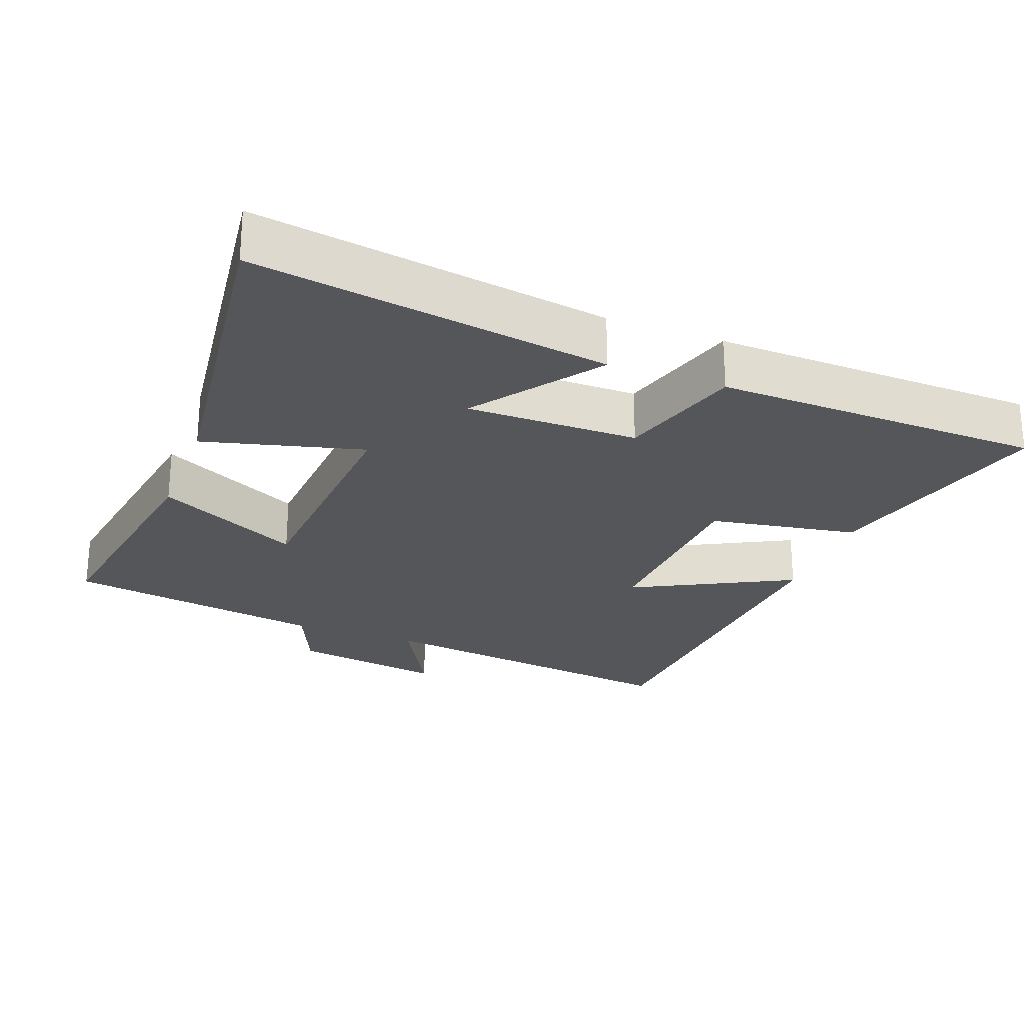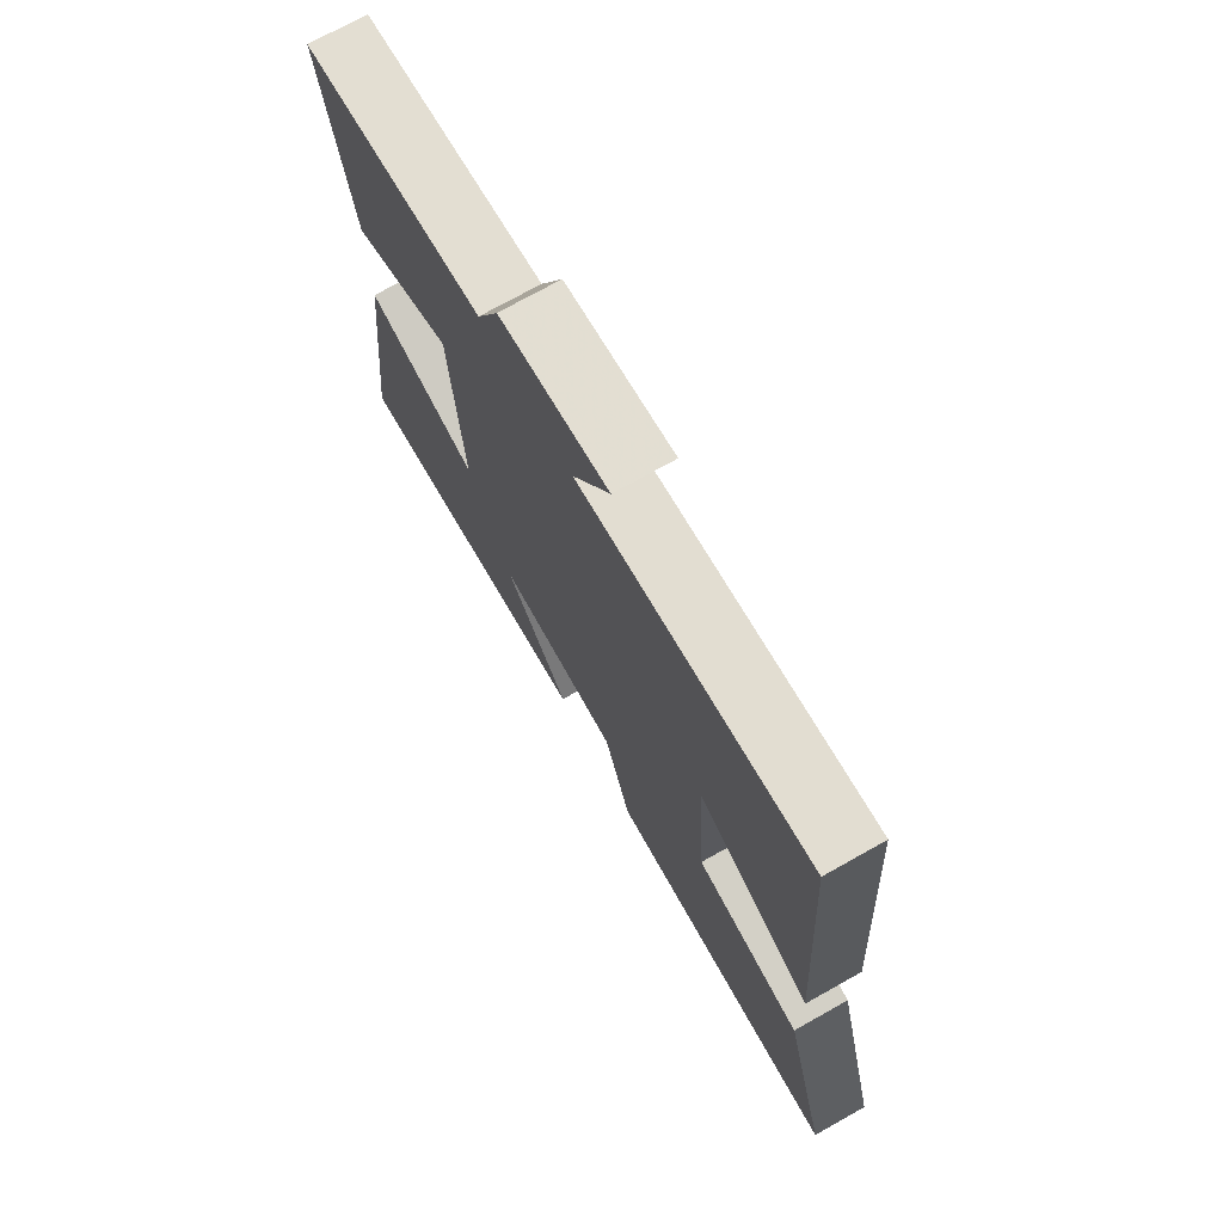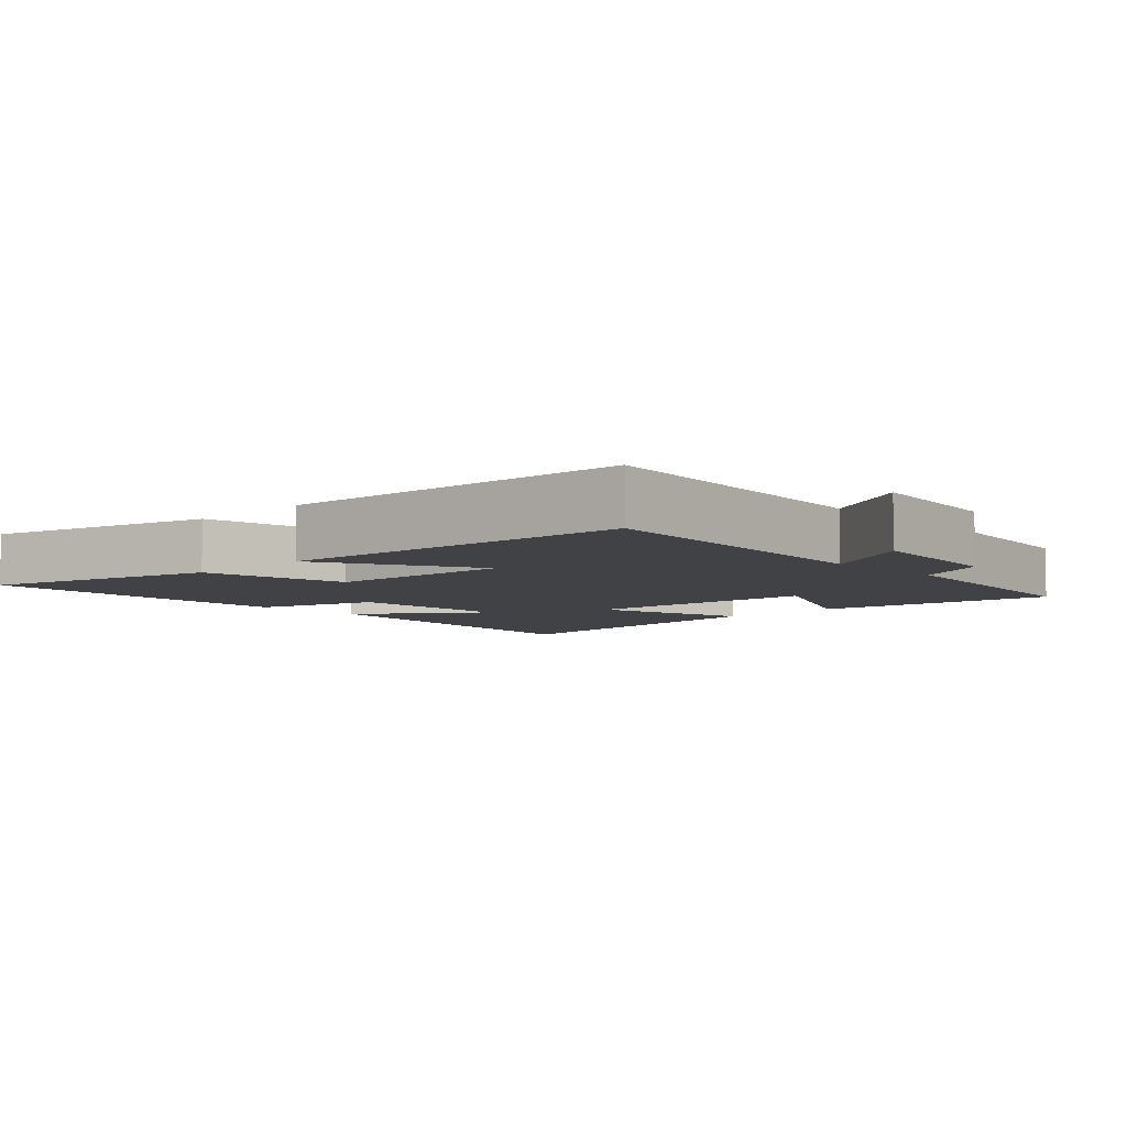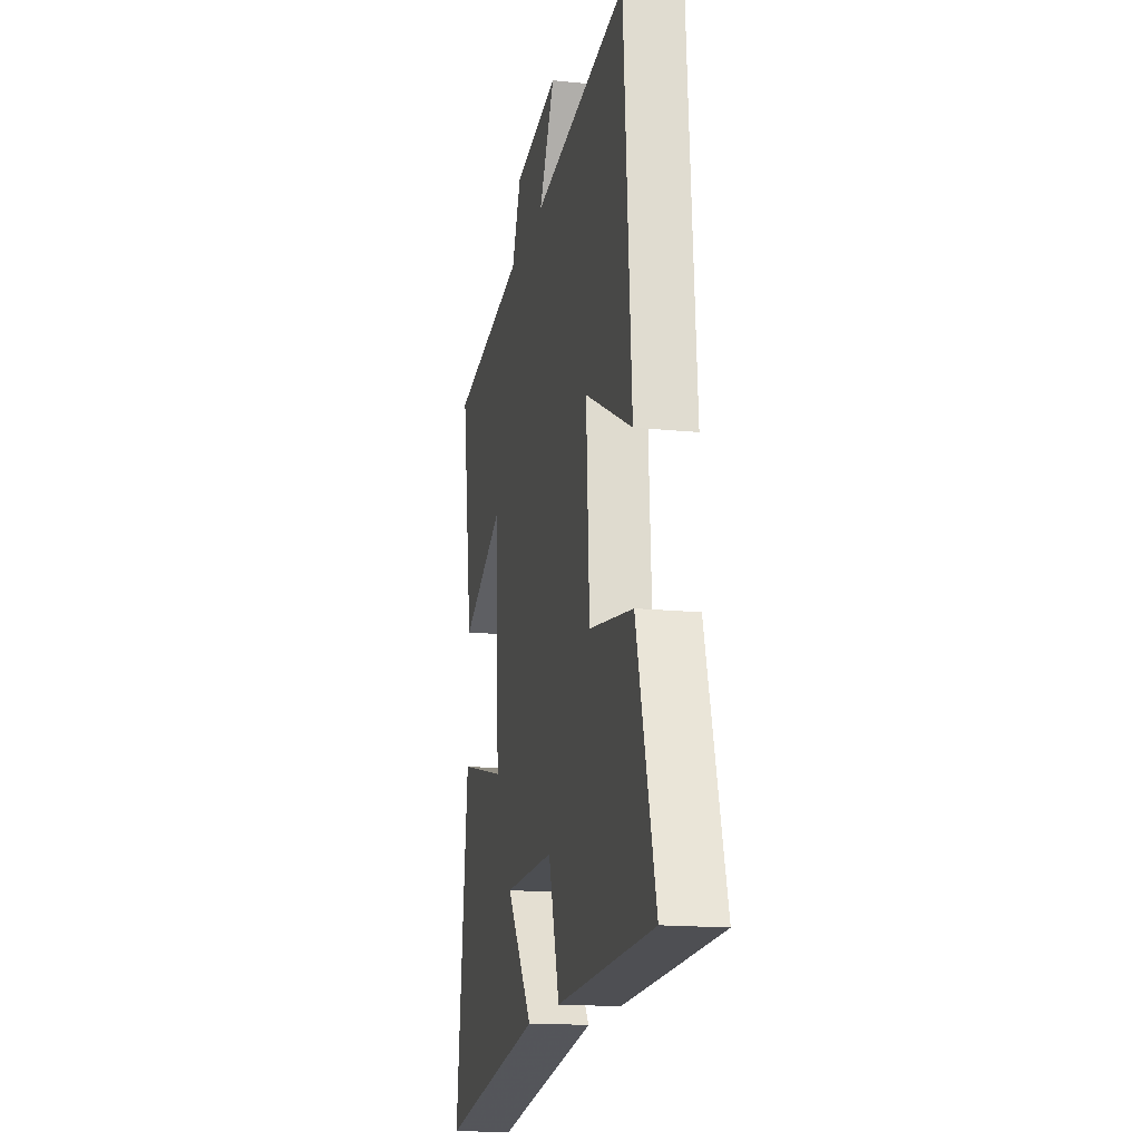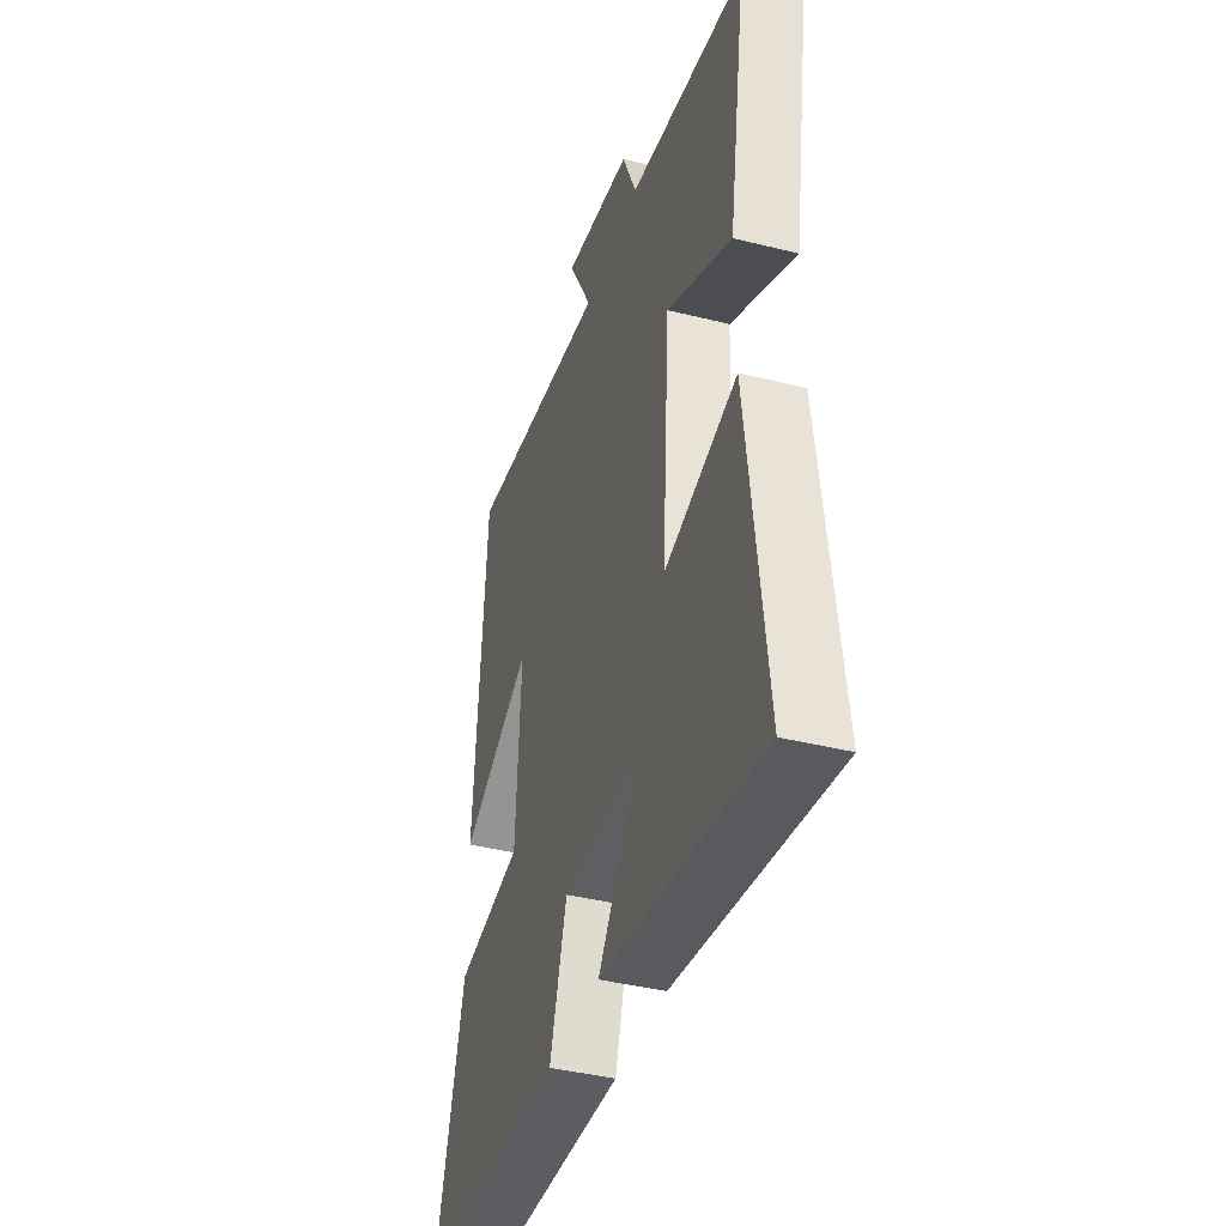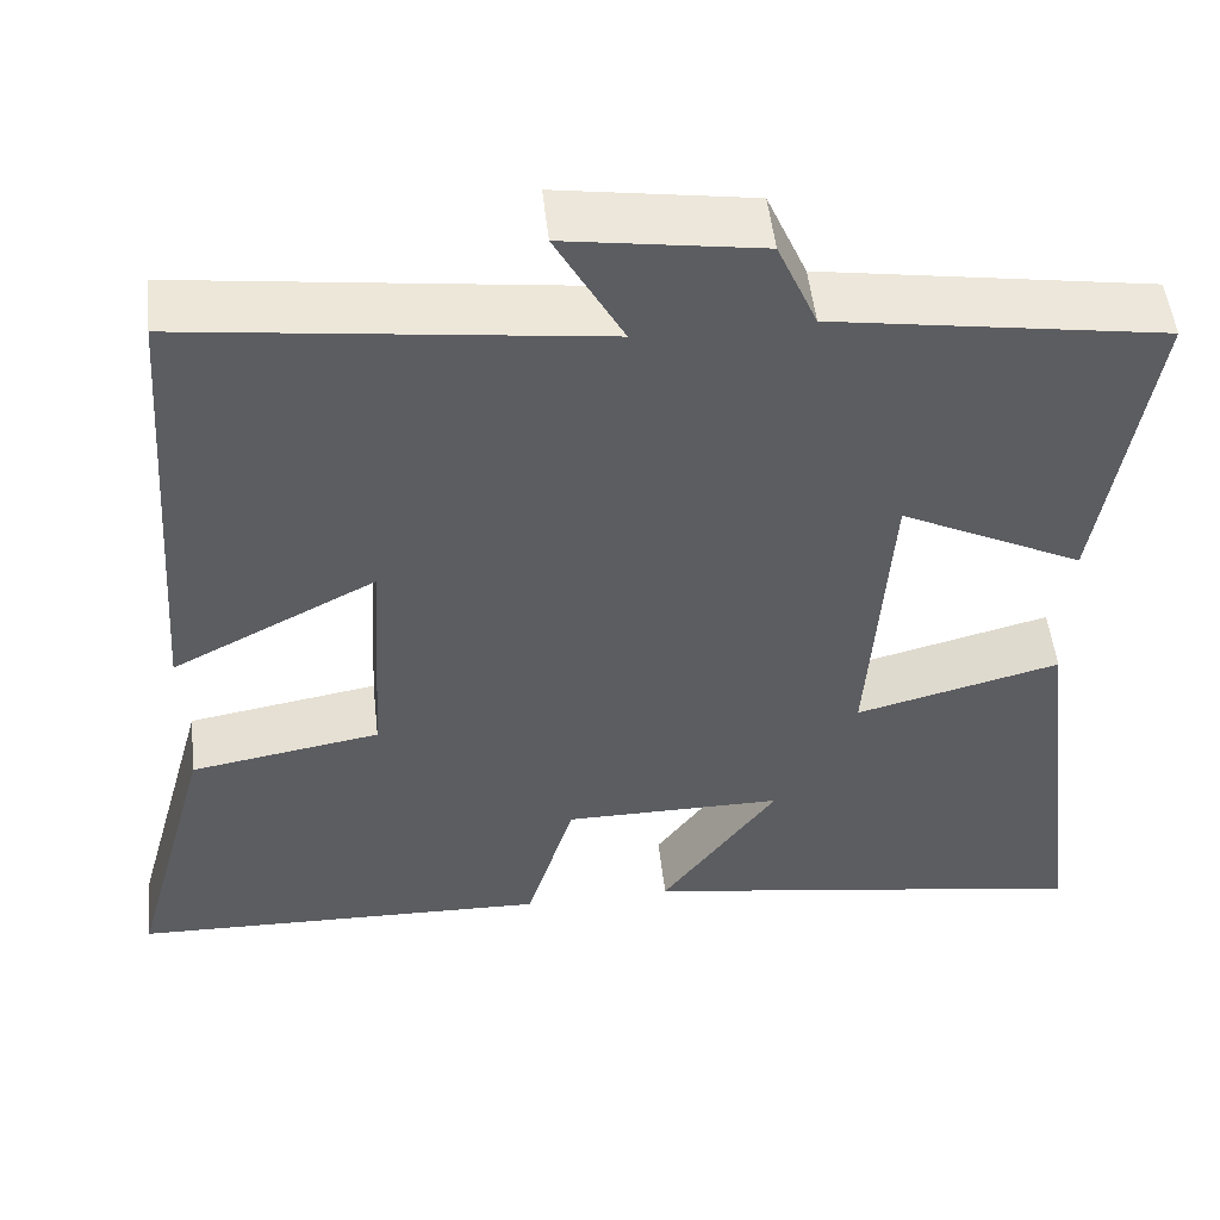
<metadata>
{"format":"obj","ext":"obj","renderer":"f3d","projection":"perspective","resolution":1024,"background":"white","views":[{"elev":-25.5,"azim":159.5,"up":"+Y"},{"elev":73.4,"azim":-119.3,"up":"+Z"},{"elev":-6.1,"azim":-45.6,"up":"+Y"},{"elev":-16.5,"azim":-101.7,"up":"+Z"},{"elev":-40.3,"azim":72.9,"up":"+Z"},{"elev":51.4,"azim":-6.4,"up":"+Z"}]}
</metadata>
<code>
v -0.591 0.07 -0.486
v -0.5 0.07 -0.153
v -0.287 0.07 -0.117
v -0.271 0.07 0.157
v -0.5 0.07 0.039
v -0.463 0.07 0.56
v -0.003 0.07 0.5
v -0.078 0.07 0.638
v 0.14 0.07 0.604
v 0.185 0.07 0.5
v 0.557 0.07 0.44
v 0.5 0.07 0.088
v 0.294 0.07 0.191
v 0.27 0.07 -0.159
v 0.5 0.07 -0.1
v 0.558 0.07 -0.58
v 0.049 0.07 -0.5
v 0.179 0.07 -0.323
v -0.067 0.07 -0.323
v -0.121 0.07 -0.5
v -0.591 0 -0.486
v -0.5 0 -0.153
v -0.287 0 -0.117
v -0.271 0 0.157
v -0.5 0 0.039
v -0.463 0 0.56
v -0.003 0 0.5
v -0.078 0 0.638
v 0.14 0 0.604
v 0.185 0 0.5
v 0.557 0 0.44
v 0.5 0 0.088
v 0.294 0 0.191
v 0.27 0 -0.159
v 0.5 0 -0.1
v 0.558 0 -0.58
v 0.049 0 -0.5
v 0.179 0 -0.323
v -0.067 0 -0.323
v -0.121 0 -0.5
f 1 2 3
f 20 1 3
f 19 20 3
f 18 19 3 4
f 15 16 17 18
f 14 15 18
f 13 14 18 4
f 10 11 12 13
f 9 10 13
f 8 9 13
f 7 8 13
f 7 13 4
f 4 5 6 7
f 23 22 21
f 23 21 40
f 23 40 39
f 24 23 39 38
f 38 37 36 35
f 38 35 34
f 24 38 34 33
f 33 32 31 30
f 33 30 29
f 33 29 28
f 33 28 27
f 24 33 27
f 27 26 25 24
f 1 21 22 2
f 2 22 23 3
f 3 23 24 4
f 4 24 25 5
f 5 25 26 6
f 6 26 27 7
f 7 27 28 8
f 8 28 29 9
f 9 29 30 10
f 10 30 31 11
f 11 31 32 12
f 12 32 33 13
f 13 33 34 14
f 14 34 35 15
f 15 35 36 16
f 16 36 37 17
f 17 37 38 18
f 18 38 39 19
f 19 39 40 20
f 20 40 21 1

</code>
